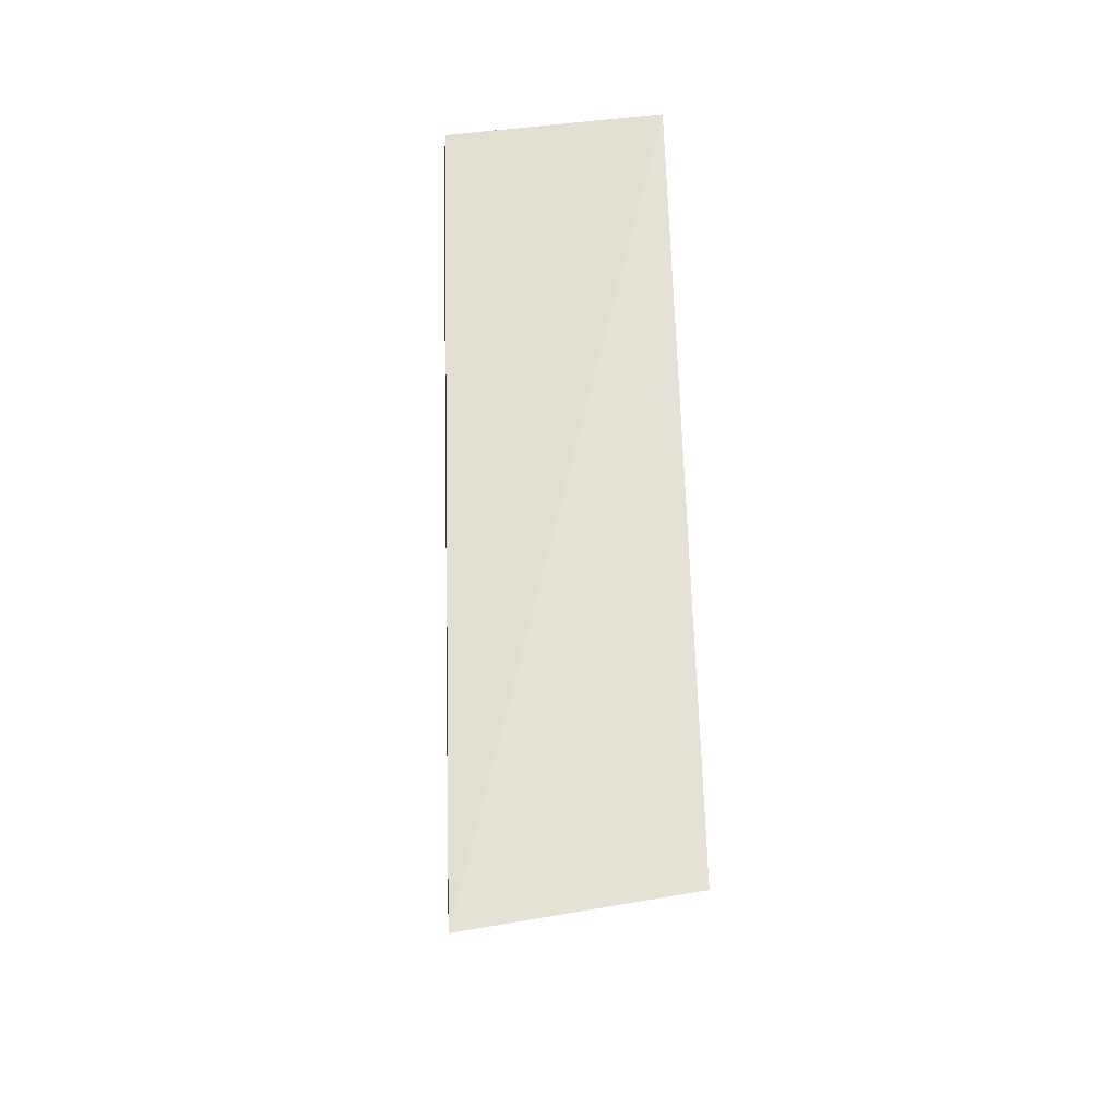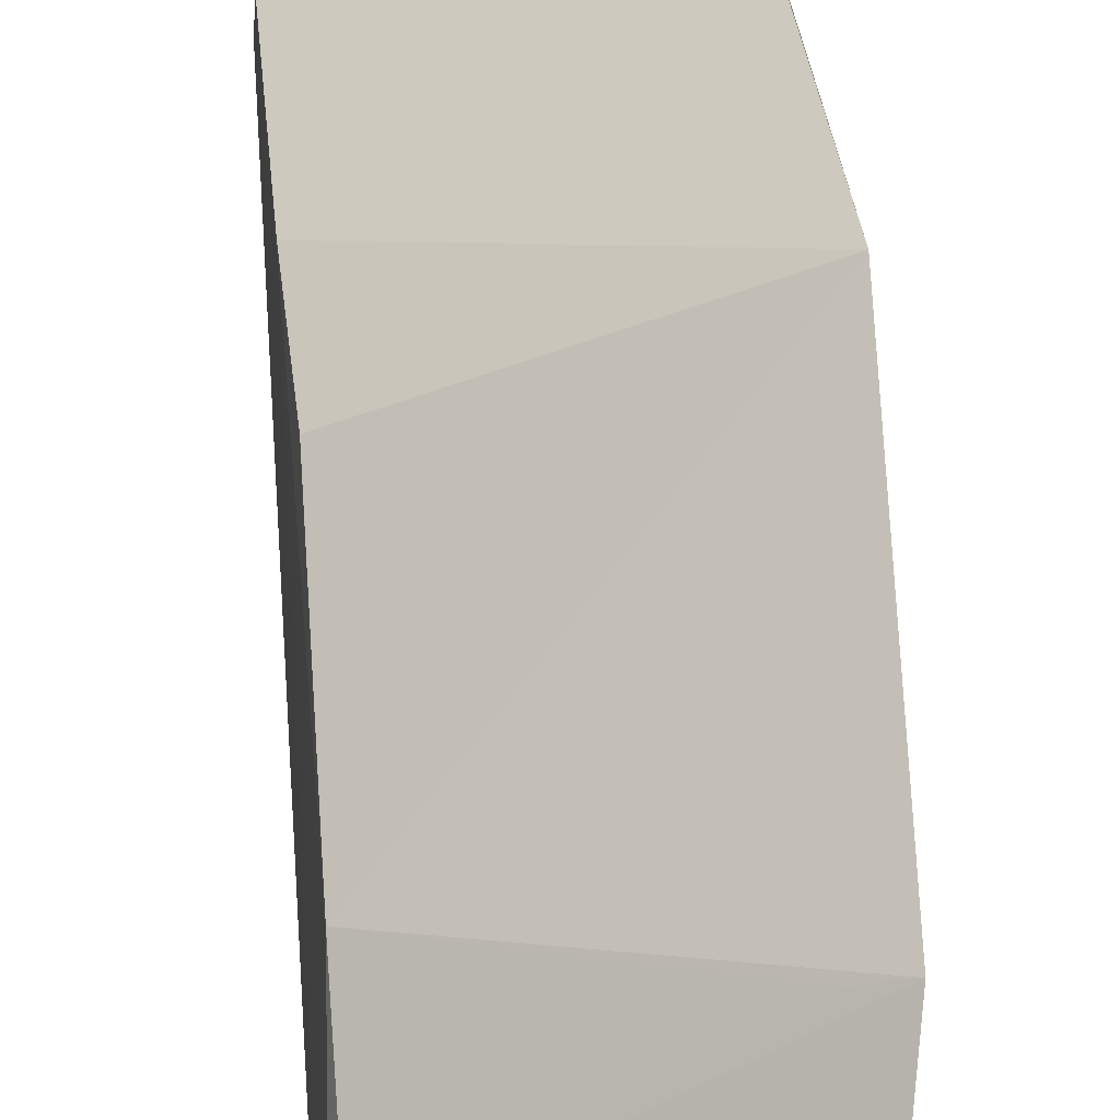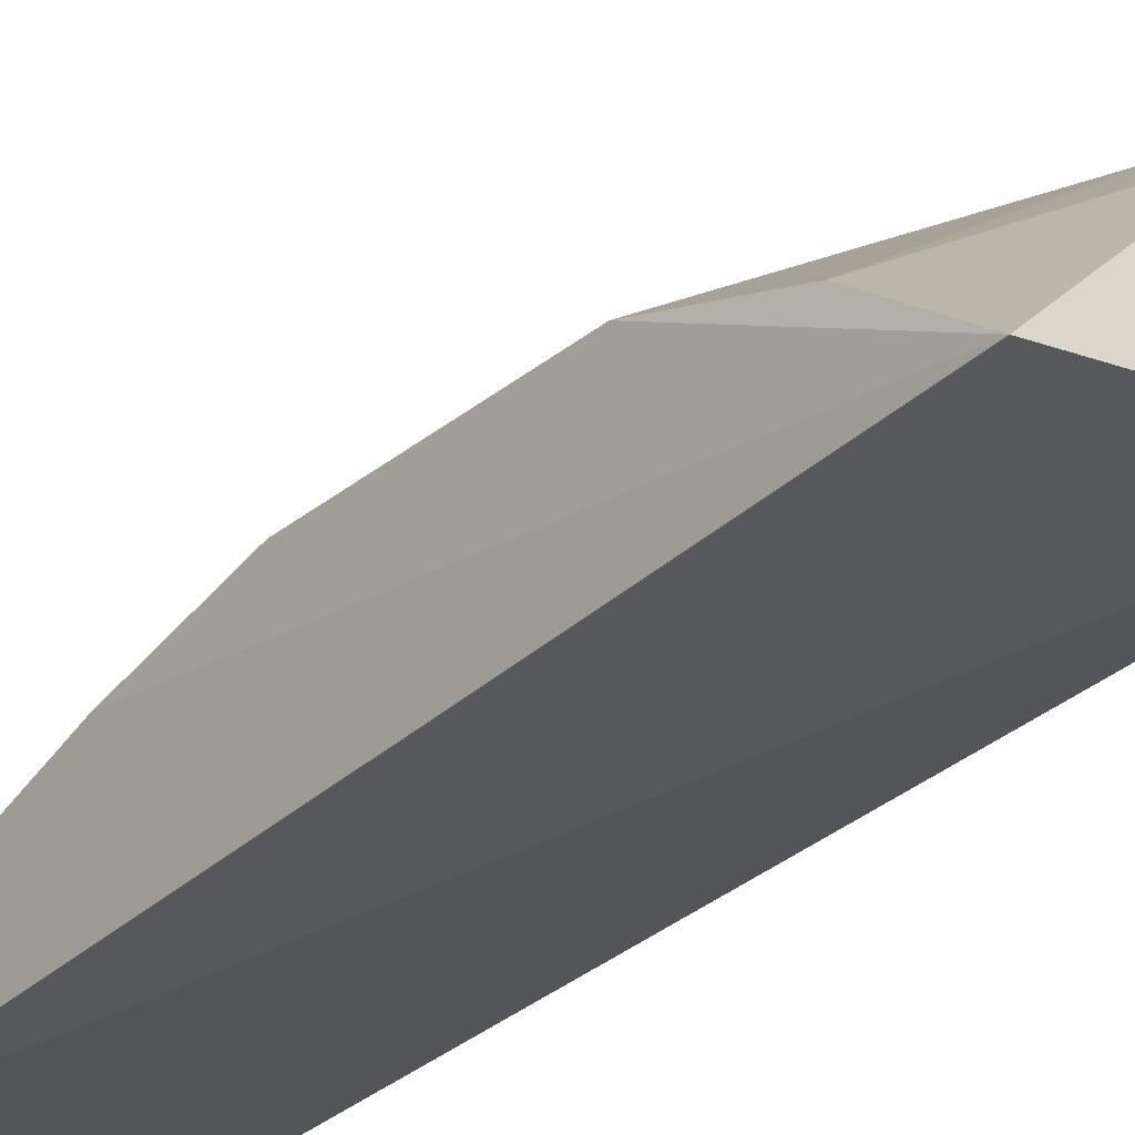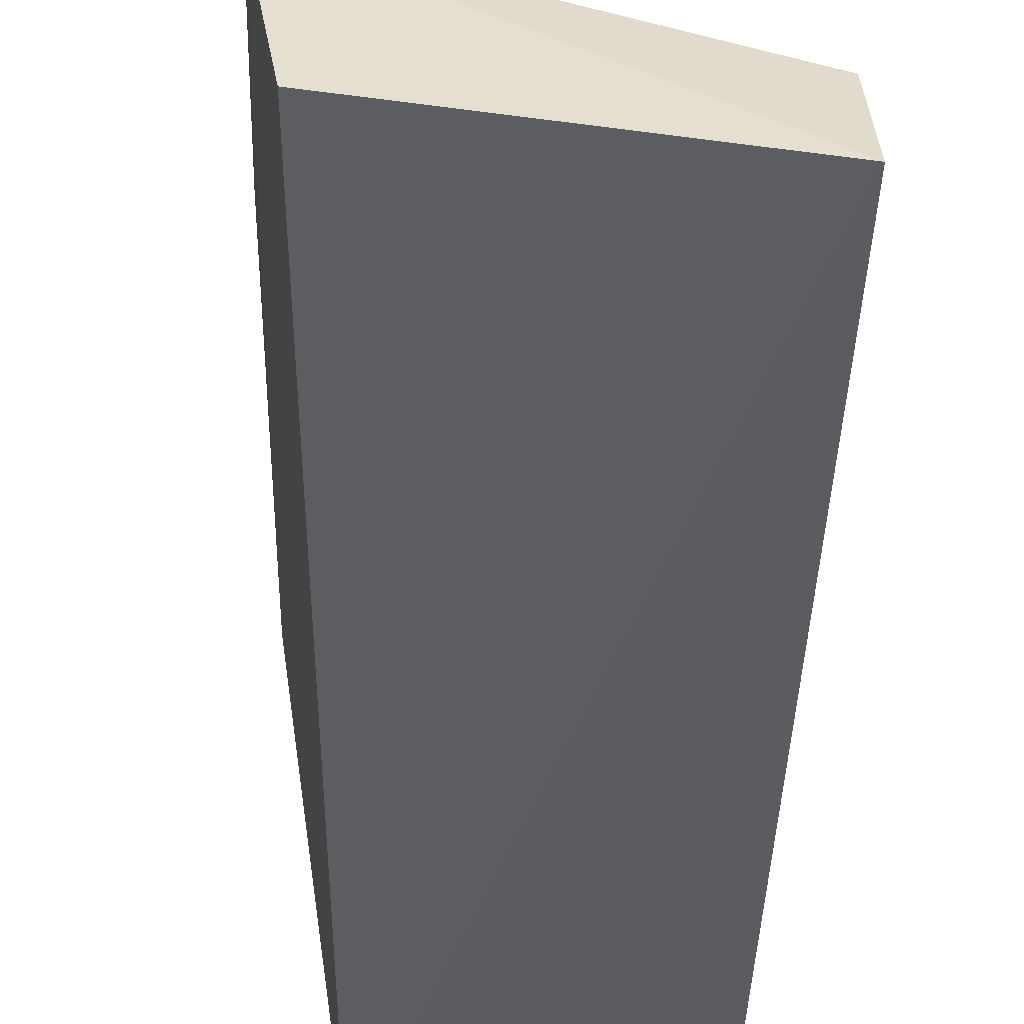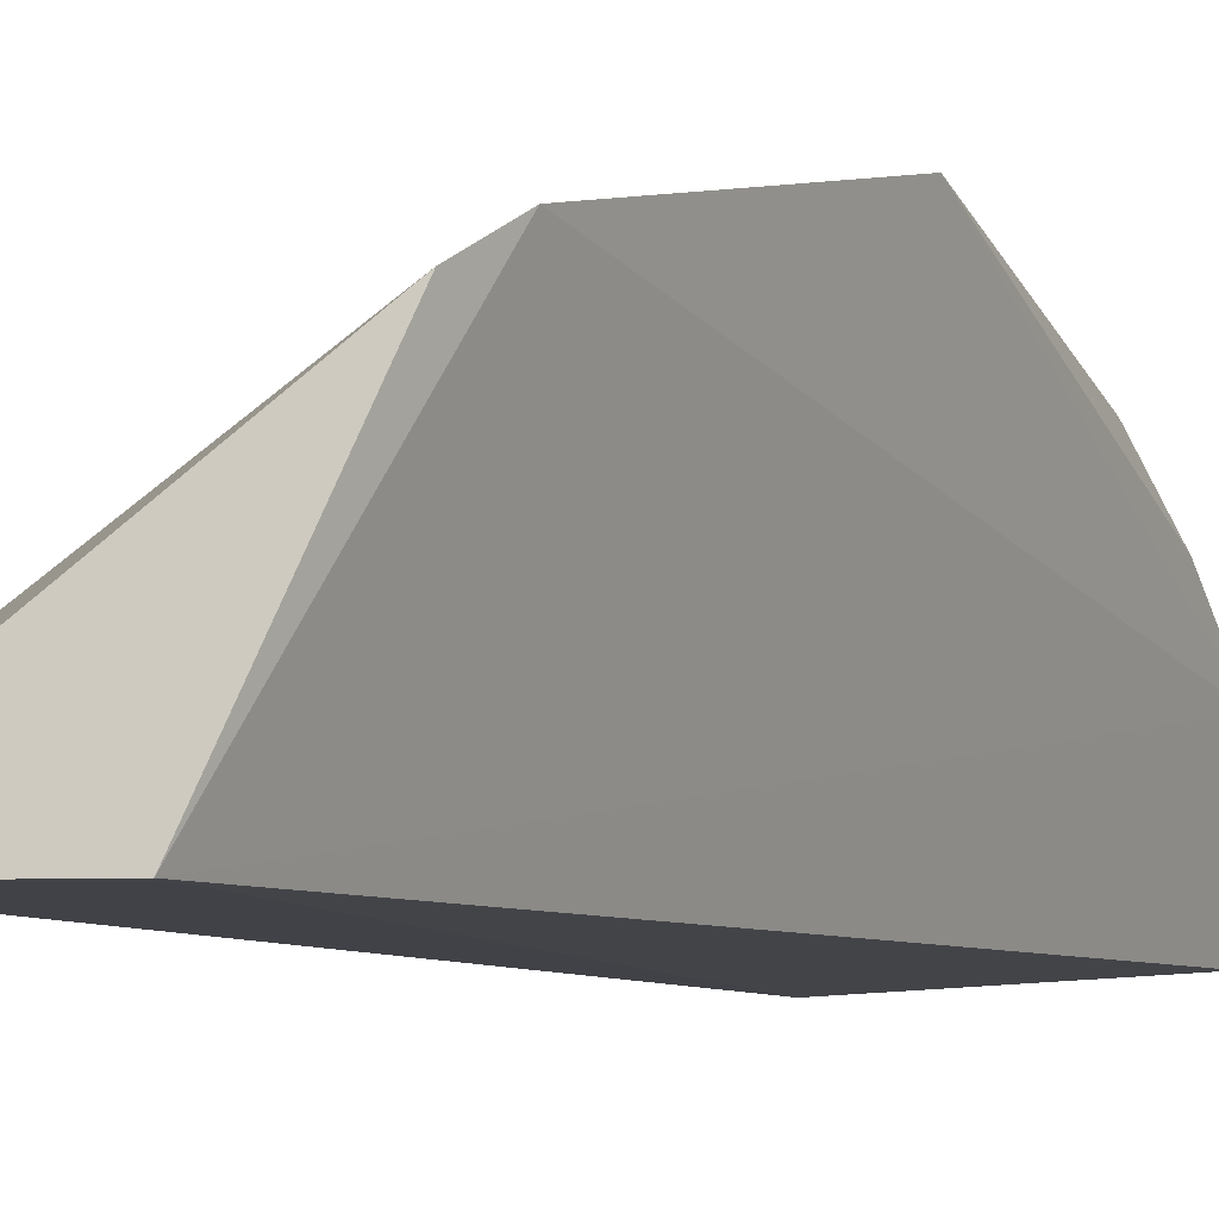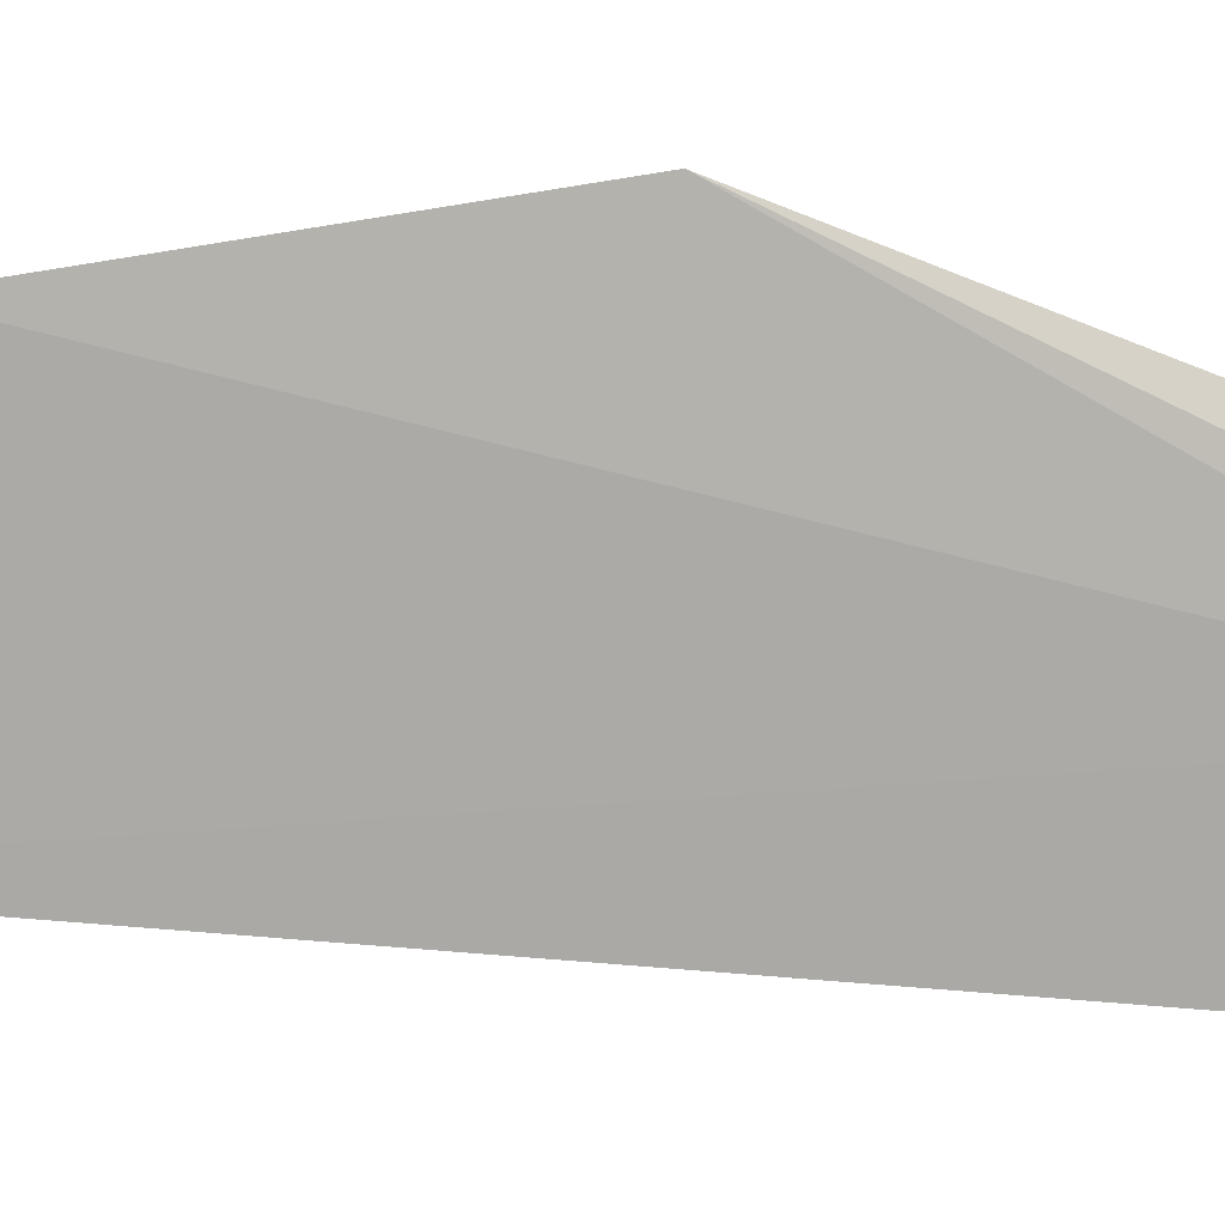
<metadata>
{"format":"obj","ext":"obj","renderer":"f3d","projection":"perspective","resolution":1024,"background":"white","views":[{"elev":-36.6,"azim":-173.7,"up":"+Y"},{"elev":60.8,"azim":-4.9,"up":"+Z"},{"elev":-25.5,"azim":-37.9,"up":"+Z"},{"elev":-39.3,"azim":178.1,"up":"+Z"},{"elev":-2.5,"azim":28.7,"up":"+Z"},{"elev":3.5,"azim":94.8,"up":"+Z"}]}
</metadata>
<code>
v -0.0371 0.002296 0.06365
v -0.03809 -0.02315 0.05973
v -0.03956 0.03566 0.03601
v -0.05842 0.03439 0.03461
v -0.05745 -0.01523 0.04995
v -0.03779 0.02647 0.05195
v -0.05771 0.01585 0.04654
v -0.04163 -0.0374 0.04055
v -0.03799 0.03314 0.04618
v -0.05724 0.004952 0.04977
v -0.05892 -0.03533 0.0403
v -0.05809 0.03257 0.04034
v -0.03895 -0.02751 0.05754
v -0.03804 0.01995 0.0568
v -0.05755 -0.0261 0.04664
v -0.04042 -0.02268 0.05843
f 5 2 1
f 8 4 3
f 9 3 4
f 9 8 3
f 9 2 8
f 9 6 1
f 9 1 2
f 10 7 5
f 10 5 1
f 10 1 7
f 11 5 7
f 11 4 8
f 12 11 7
f 12 4 11
f 12 9 4
f 12 6 9
f 13 11 8
f 13 8 2
f 14 12 7
f 14 7 1
f 14 1 6
f 14 6 12
f 15 13 2
f 15 5 11
f 15 11 13
f 16 15 2
f 16 2 5
f 16 5 15

</code>
